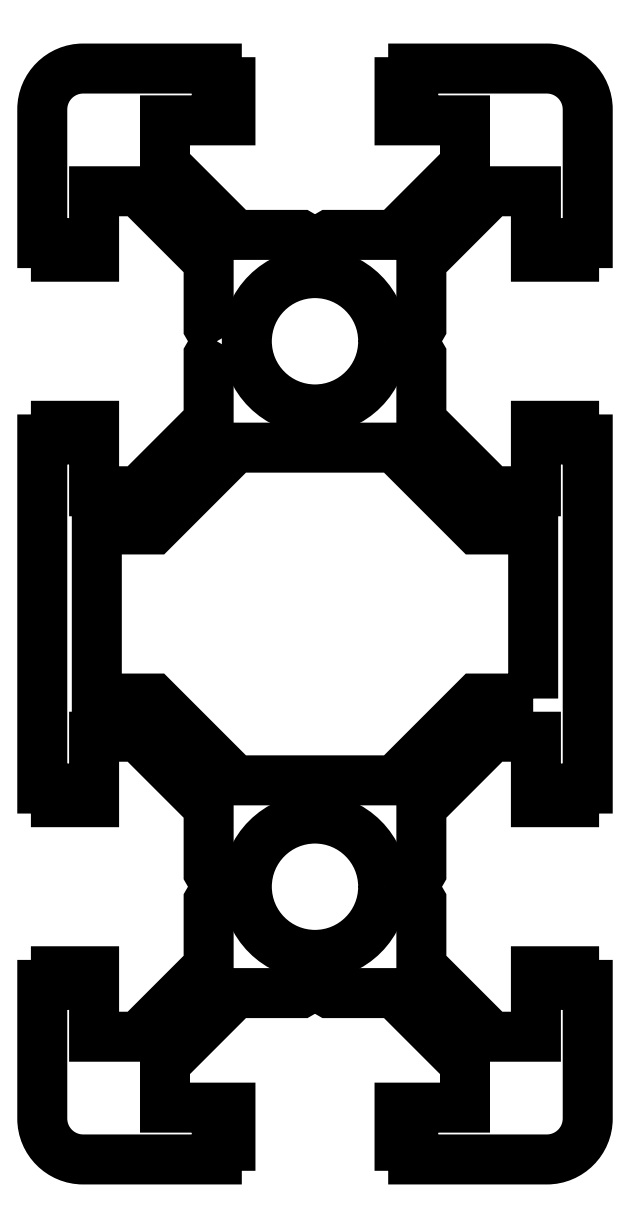
<metadata>
{"format":"dxf","ext":"dxf","renderer":"ezdxf+matplotlib","layout":"modelspace","background":"white","min_lineweight":24,"dpi":150}
</metadata>
<code>
0
SECTION
2
ENTITIES
0
LWPOLYLINE
8
0
90
110
70
1
43
0
10
-3.6
20
10
10
-3.9
20
9.48
10
-3.9
20
7.09
10
-6.49
20
4.5
10
-8.1
20
4.5
10
-8.1
20
6.9
10
-9.5
20
6.9
10
-9.5
20
6.4
10
-10
20
6.4
10
-10
20
-6.4
10
-9.5
20
-6.4
10
-9.5
20
-6.9
10
-8.1
20
-6.9
10
-8.1
20
-4.5
10
-6.49
20
-4.5
10
-3.9
20
-7.09
10
-3.9
20
-9.48
10
-3.6
20
-10
10
-3.9
20
-10.52
10
-3.9
20
-12.91
10
-6.49
20
-15.5
10
-8.1
20
-15.5
10
-8.1
20
-13.1
10
-9.5
20
-13.1
10
-9.5
20
-13.6
10
-10
20
-13.6
10
-10
20
-18.5
42
0.4142
10
-8.5
20
-20
10
-3.6
20
-20
10
-3.6
20
-19.5
10
-3.1
20
-19.5
10
-3.1
20
-18.1
10
-5.5
20
-18.1
10
-5.5
20
-16.49
10
-2.91
20
-13.9
10
-0.5196
20
-13.9
10
-4.595e-12
20
-13.6
10
0.5196
20
-13.9
10
2.91
20
-13.9
10
5.5
20
-16.49
10
5.5
20
-18.1
10
3.1
20
-18.1
10
3.1
20
-19.5
10
3.6
20
-19.5
10
3.6
20
-20
10
8.5
20
-20
42
0.4142
10
10
20
-18.5
10
10
20
-13.6
10
9.5
20
-13.6
10
9.5
20
-13.1
10
8.1
20
-13.1
10
8.1
20
-15.5
10
6.49
20
-15.5
10
3.9
20
-12.91
10
3.9
20
-10.52
10
3.6
20
-10
10
3.9
20
-9.48
10
3.9
20
-7.09
10
6.49
20
-4.5
10
8.1
20
-4.5
10
8.1
20
-6.9
10
9.5
20
-6.9
10
9.5
20
-6.4
10
10
20
-6.4
10
10
20
6.4
10
9.5
20
6.4
10
9.5
20
6.9
10
8.1
20
6.9
10
8.1
20
4.5
10
6.49
20
4.5
10
3.9
20
7.09
10
3.9
20
9.48
10
3.6
20
10
10
3.9
20
10.52
10
3.9
20
12.91
10
6.49
20
15.5
10
8.1
20
15.5
10
8.1
20
13.1
10
9.5
20
13.1
10
9.5
20
13.6
10
10
20
13.6
10
10
20
18.5
42
0.4142
10
8.5
20
20
10
3.6
20
20
10
3.6
20
19.5
10
3.1
20
19.5
10
3.1
20
18.1
10
5.5
20
18.1
10
5.5
20
16.49
10
2.91
20
13.9
10
0.5196
20
13.9
10
4.613e-13
20
13.6
10
-0.5196
20
13.9
10
-2.91
20
13.9
10
-5.5
20
16.49
10
-5.5
20
18.1
10
-3.1
20
18.1
10
-3.1
20
19.5
10
-3.6
20
19.5
10
-3.6
20
20
10
-8.5
20
20
42
0.4142
10
-10
20
18.5
10
-10
20
13.6
10
-9.5
20
13.6
10
-9.5
20
13.1
10
-8.1
20
13.1
10
-8.1
20
15.5
10
-6.49
20
15.5
10
-3.9
20
12.91
10
-3.9
20
10.52
0
LWPOLYLINE
8
0
90
12
70
1
43
0
10
8
20
-3.1
10
5.91
20
-3.1
10
2.91
20
-6.1
10
-2.91
20
-6.1
10
-5.91
20
-3.1
10
-8
20
-3.1
10
-8
20
3.1
10
-5.91
20
3.1
10
-2.91
20
6.1
10
2.91
20
6.1
10
5.91
20
3.1
10
8
20
3.1
0
CIRCLE
8
0
10
-3.469e-14
20
10
30
0
40
2.5
210
0
220
0
230
1
0
CIRCLE
8
0
10
3.469e-14
20
-10
30
0
40
2.5
210
0
220
0
230
1
0
ENDSEC
0
EOF

</code>
